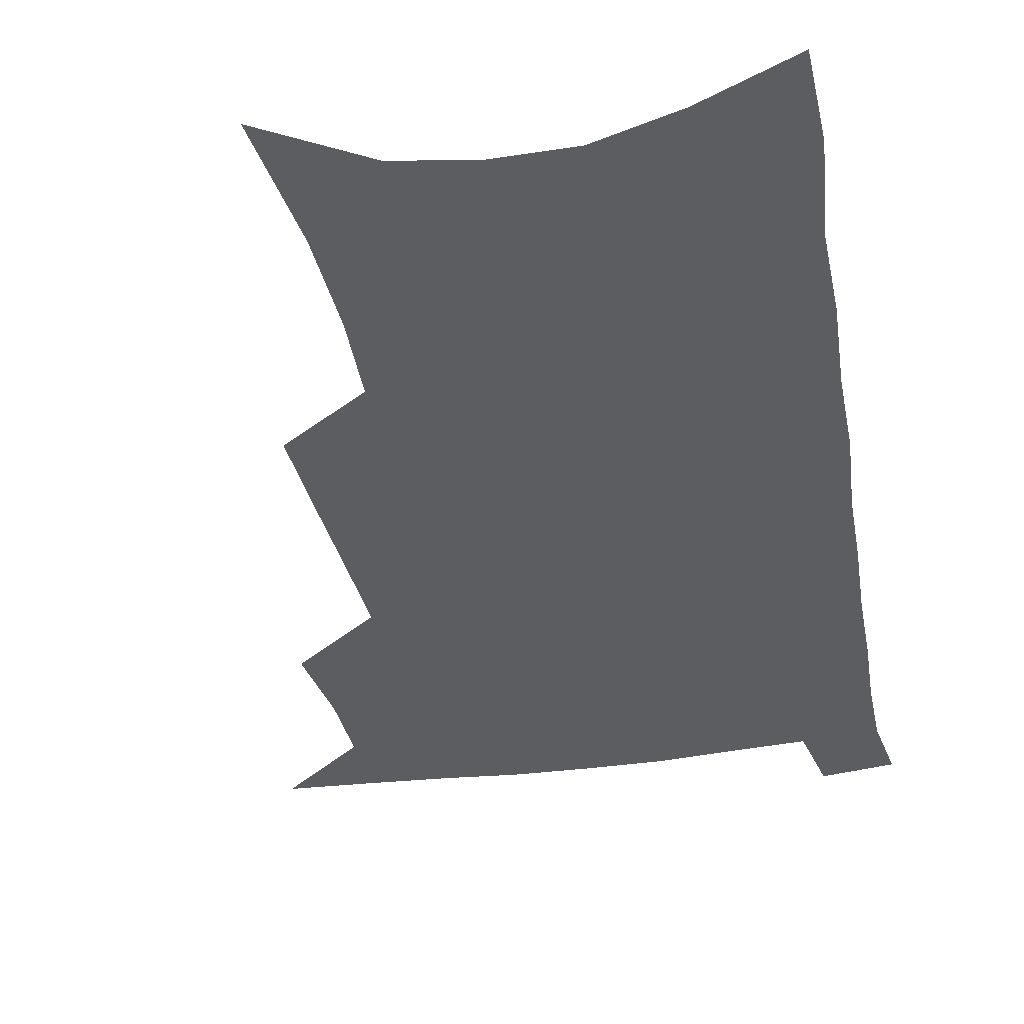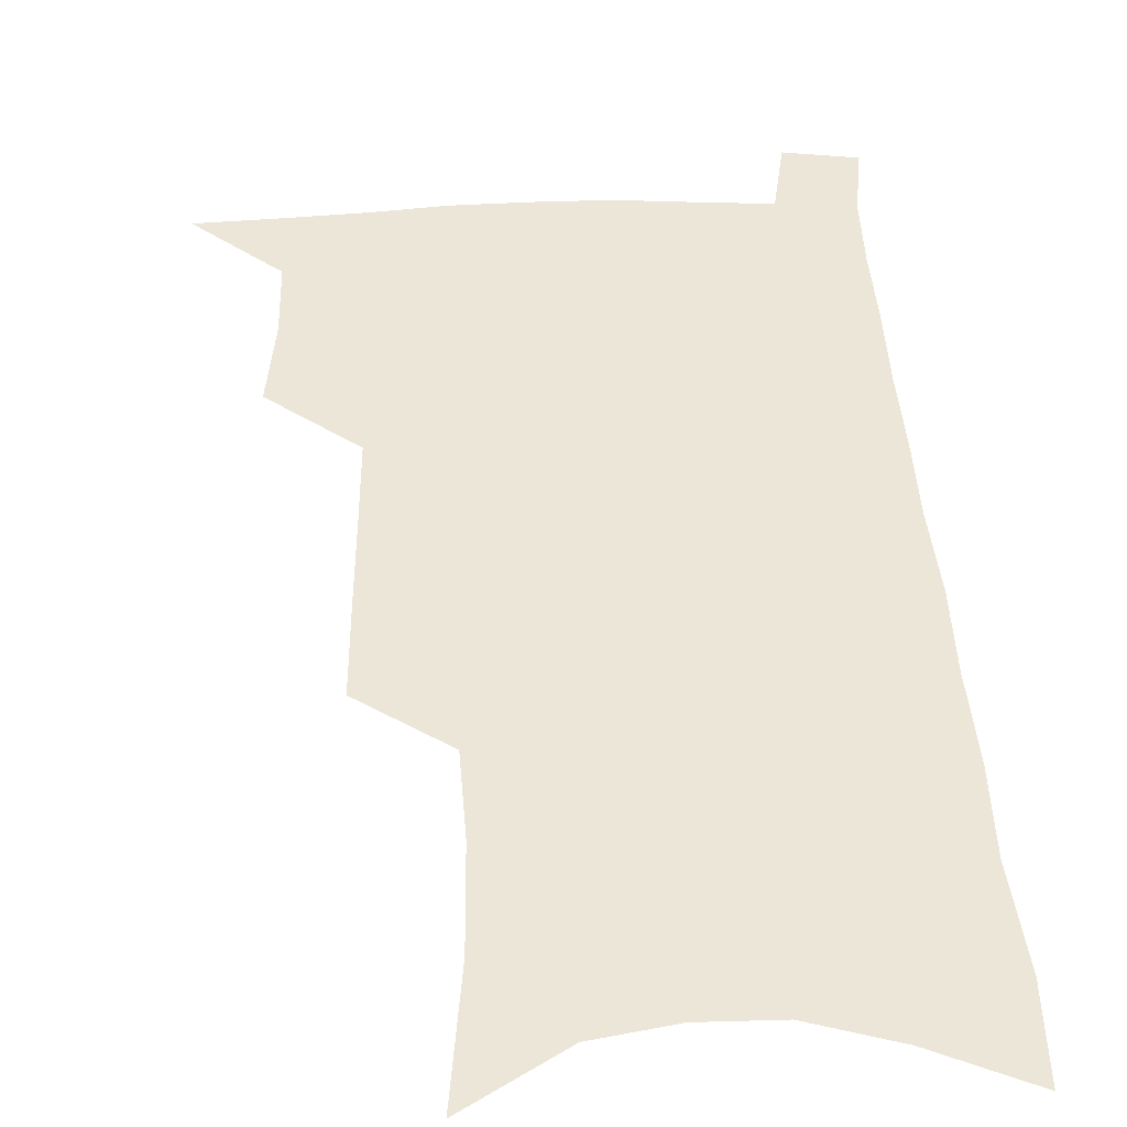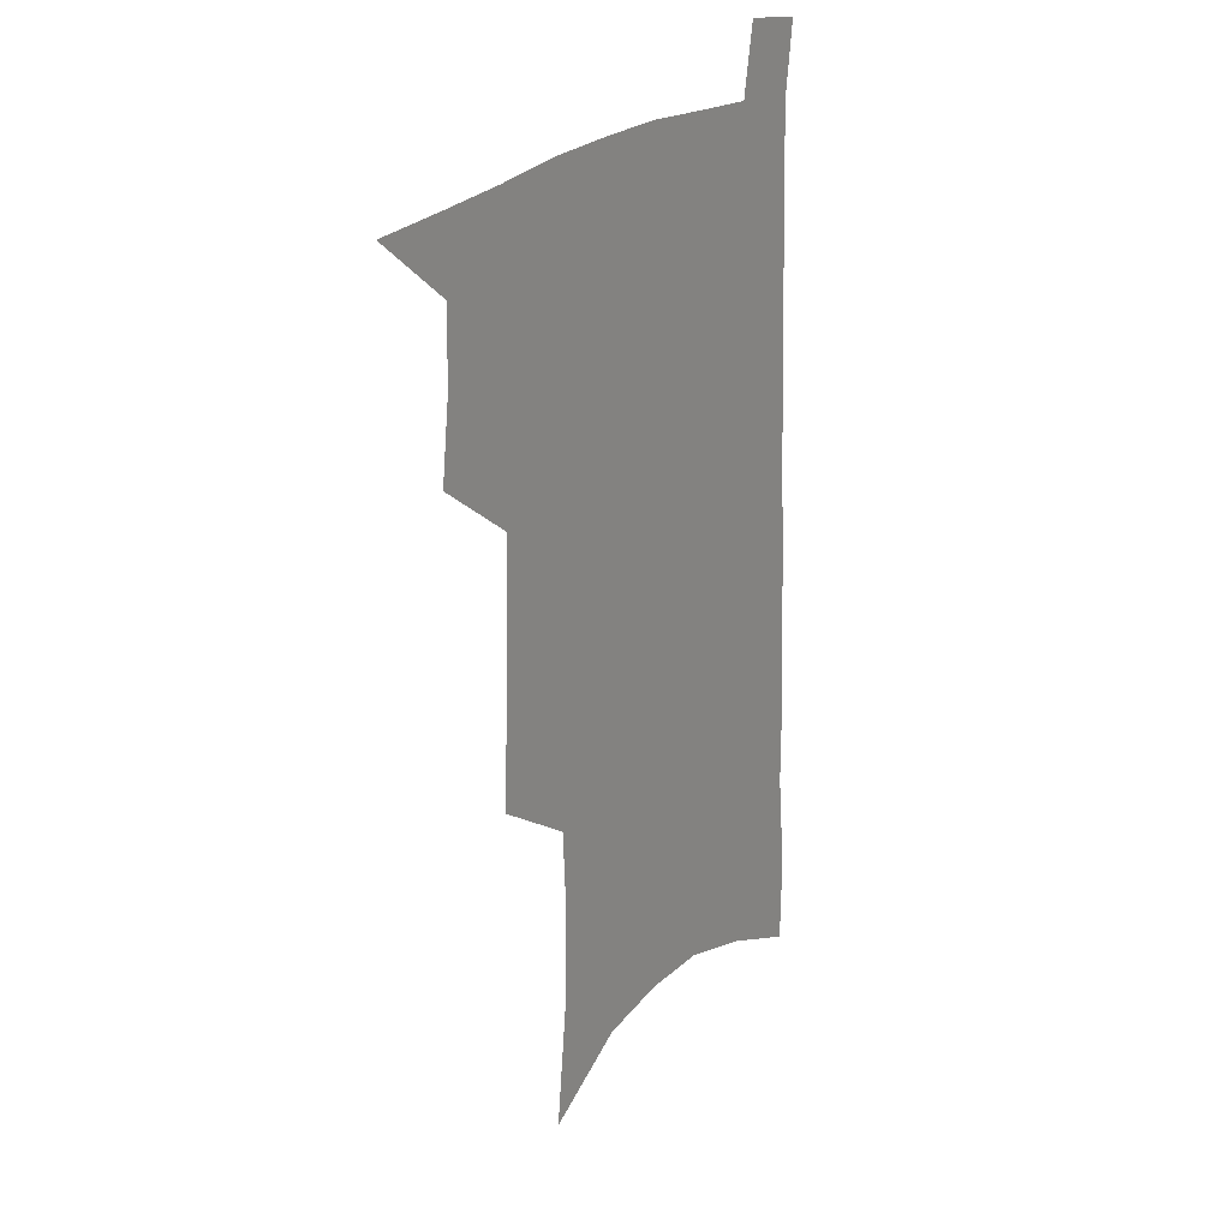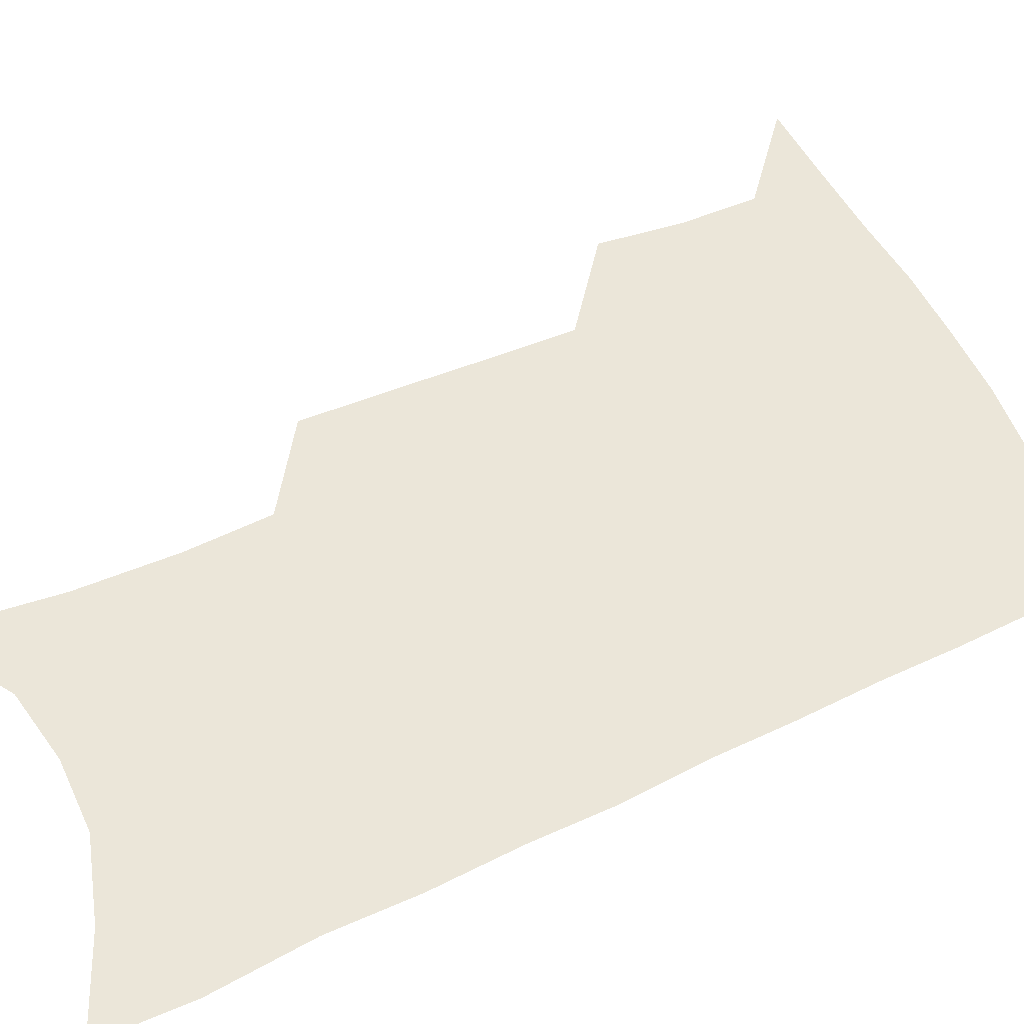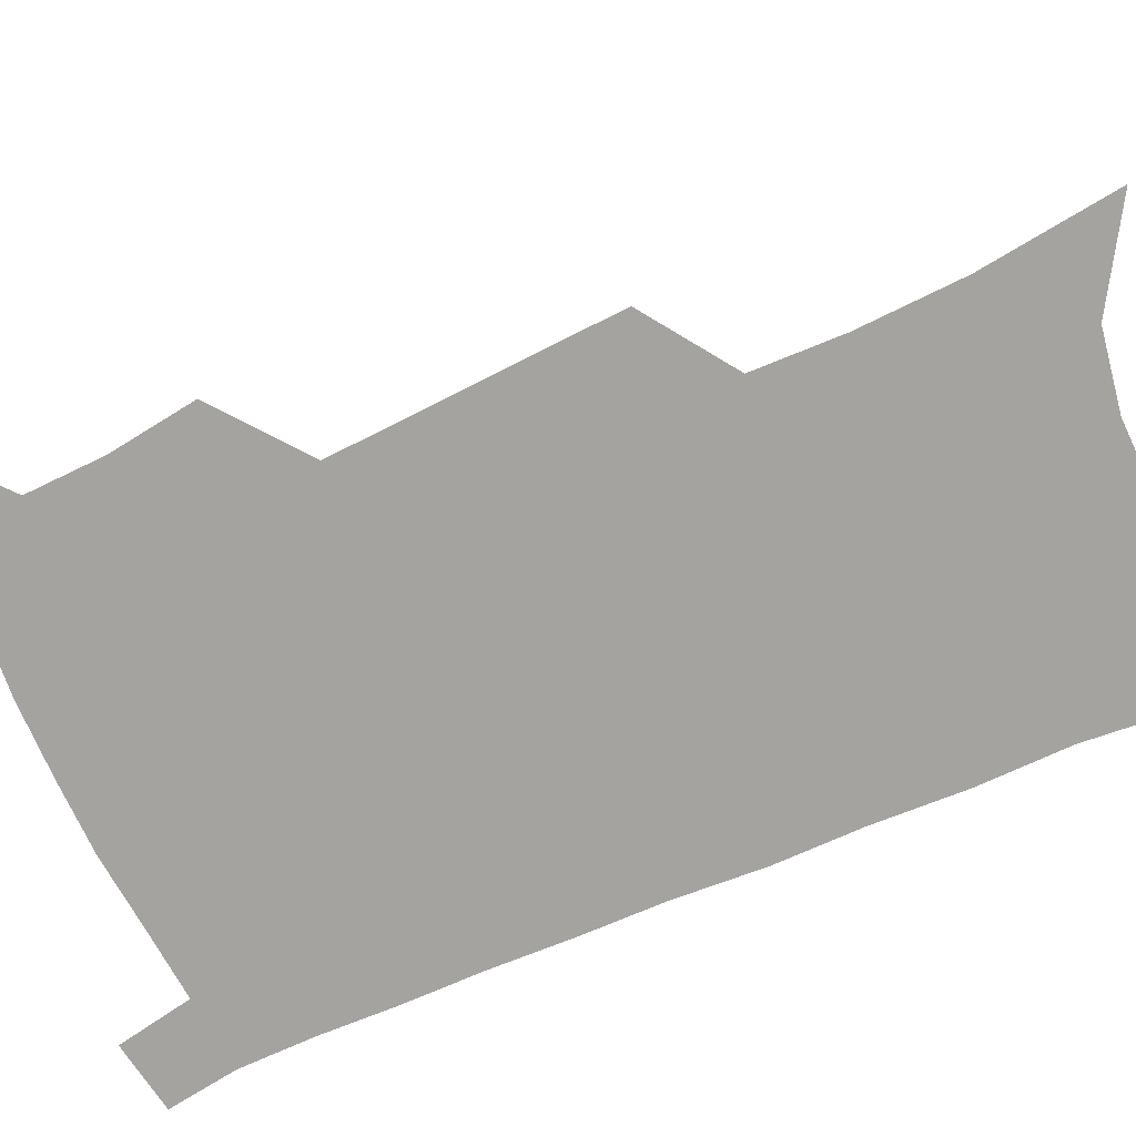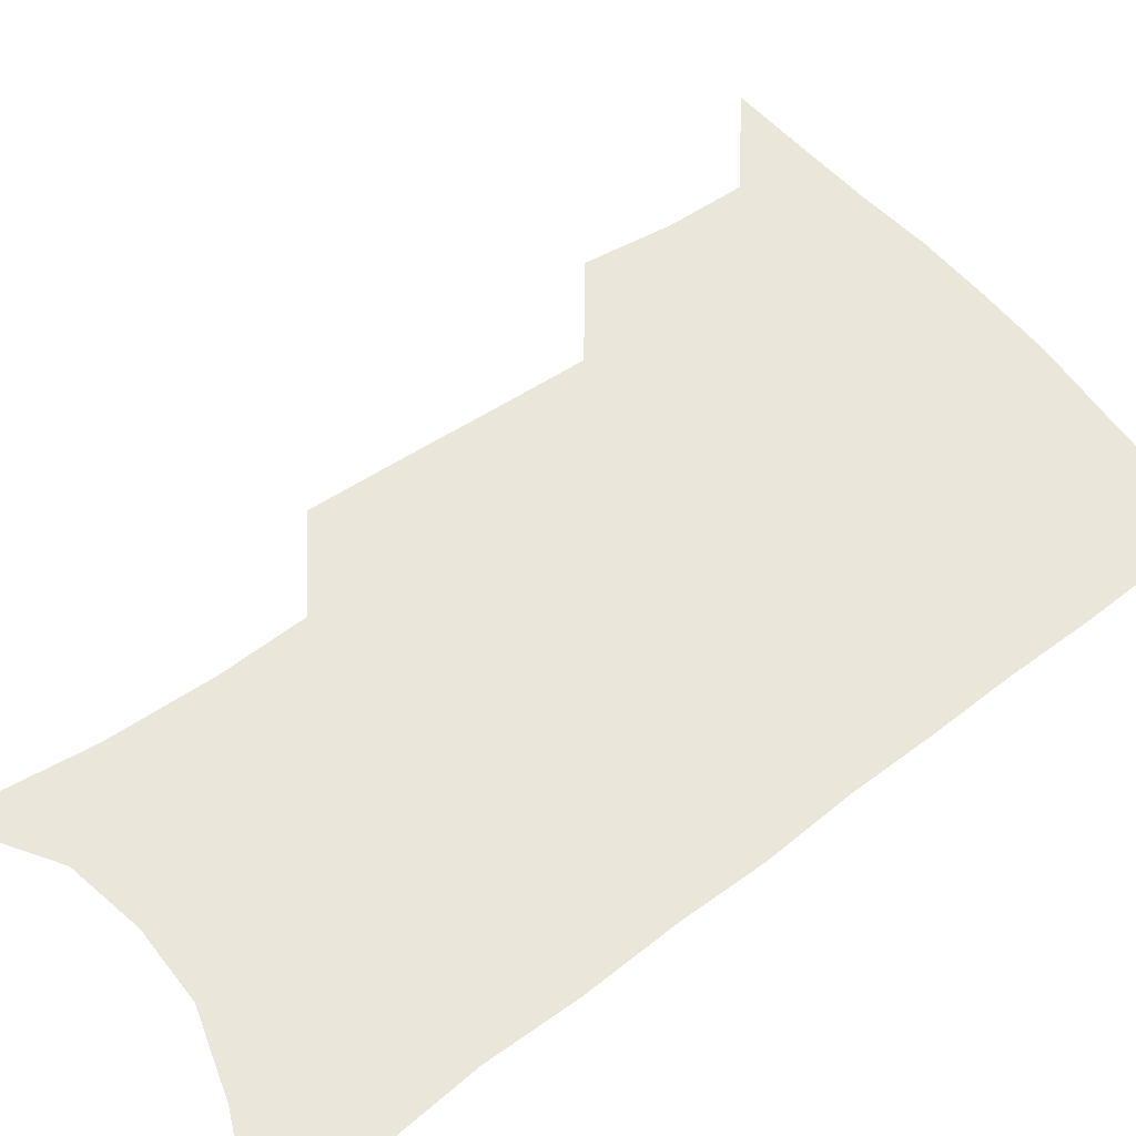
<metadata>
{"format":"obj","ext":"obj","renderer":"f3d","projection":"perspective","resolution":1024,"background":"white","views":[{"elev":-35.7,"azim":11.5,"up":"+Z"},{"elev":46.4,"azim":-2.0,"up":"+Z"},{"elev":24.3,"azim":-55.0,"up":"+Y"},{"elev":55.1,"azim":65.3,"up":"+Z"},{"elev":-72.8,"azim":-65.0,"up":"+Z"},{"elev":54.7,"azim":53.1,"up":"+Z"}]}
</metadata>
<code>
v 488.1 531.2 0
v 514.9 445.7 0
v 518.7 477.3 0
v 519.1 505.5 0
v 518.7 533 0
v 543.2 320.3 0
v 544.3 355.5 0
v 545.6 389.4 0
v 546.6 421.5 0
v 548 452 0
v 550.1 481.1 0
v 548.9 507.8 0
v 546.8 534.9 0
v 570.6 177.8 0
v 575.9 227.9 0
v 576.7 266.4 0
v 575.1 298.8 0
v 577.3 337 0
v 577.3 368.9 0
v 577.4 399.5 0
v 577.8 428.8 0
v 578 456.6 0
v 578.3 483.4 0
v 577.5 509.1 0
v 574.2 537.7 0
v 605 199.8 0
v 605.4 239.7 0
v 604.6 274.3 0
v 604.4 309.6 0
v 605 345.1 0
v 604.3 373.9 0
v 604.9 405.3 0
v 604.5 432.1 0
v 604.4 458.6 0
v 604.5 484.7 0
v 603.9 510.3 0
v 601.9 538.5 0
v 633.1 204.9 0
v 632.4 244.2 0
v 631.5 278.7 0
v 630.7 313.2 0
v 630.3 345.6 0
v 629.9 375.4 0
v 629.9 404.7 0
v 629.8 433.5 0
v 629.9 459.5 0
v 630 485 0
v 630.2 510.4 0
v 629.2 538.6 0
v 660.8 204.8 0
v 659.4 242.3 0
v 658.1 277.5 0
v 656.8 311.9 0
v 655.7 344.9 0
v 655.3 375 0
v 655.3 403.4 0
v 655.2 431.5 0
v 655.4 458.2 0
v 655.3 485 0
v 656.1 510.4 0
v 657.3 536.5 0
v 691.1 195.7 0
v 688.3 235.4 0
v 686.4 271.4 0
v 684.3 306.5 0
v 683 339 0
v 683.1 369 0
v 682.2 399.1 0
v 681.8 427.9 0
v 681.8 455.6 0
v 681.3 483.1 0
v 682 509.1 0
v 683.9 534.7 0
v 688.6 562.2 0
v 725.3 180.7 0
v 725.6 216.1 0
v 721.7 255.2 0
v 721.6 288.6 0
v 719.5 323 0
v 719 354.6 0
v 716.4 387.3 0
v 715.5 417.8 0
v 713.8 448 0
v 713.2 476.8 0
v 711.7 505.3 0
v 711.5 532.5 0
v 714.8 558.3 0
f 4 5 1
f 9 10 2
f 2 10 3
f 10 11 3
f 3 11 4
f 11 12 4
f 4 12 5
f 12 13 5
f 17 18 6
f 6 18 7
f 18 19 7
f 7 19 8
f 19 20 8
f 8 20 9
f 20 21 9
f 9 21 10
f 21 22 10
f 10 22 11
f 22 23 11
f 11 23 12
f 23 24 12
f 12 24 13
f 24 25 13
f 14 26 15
f 26 27 15
f 15 27 16
f 27 28 16
f 16 28 17
f 28 29 17
f 17 29 18
f 29 30 18
f 18 30 19
f 30 31 19
f 19 31 20
f 31 32 20
f 20 32 21
f 32 33 21
f 21 33 22
f 33 34 22
f 22 34 23
f 34 35 23
f 23 35 24
f 35 36 24
f 24 36 25
f 36 37 25
f 26 38 27
f 38 39 27
f 27 39 28
f 39 40 28
f 28 40 29
f 40 41 29
f 29 41 30
f 41 42 30
f 30 42 31
f 42 43 31
f 31 43 32
f 43 44 32
f 32 44 33
f 44 45 33
f 33 45 34
f 45 46 34
f 34 46 35
f 46 47 35
f 35 47 36
f 47 48 36
f 36 48 37
f 48 49 37
f 38 50 39
f 50 51 39
f 39 51 40
f 51 52 40
f 40 52 41
f 52 53 41
f 41 53 42
f 53 54 42
f 42 54 43
f 54 55 43
f 43 55 44
f 55 56 44
f 44 56 45
f 56 57 45
f 45 57 46
f 57 58 46
f 46 58 47
f 58 59 47
f 47 59 48
f 59 60 48
f 48 60 49
f 60 61 49
f 50 62 51
f 62 63 51
f 51 63 52
f 63 64 52
f 52 64 53
f 64 65 53
f 53 65 54
f 65 66 54
f 54 66 55
f 66 67 55
f 55 67 56
f 67 68 56
f 56 68 57
f 68 69 57
f 57 69 58
f 69 70 58
f 58 70 59
f 70 71 59
f 59 71 60
f 71 72 60
f 60 72 61
f 72 73 61
f 62 75 63
f 75 76 63
f 63 76 64
f 76 77 64
f 64 77 65
f 77 78 65
f 65 78 66
f 78 79 66
f 66 79 67
f 79 80 67
f 67 80 68
f 80 81 68
f 68 81 69
f 81 82 69
f 69 82 70
f 82 83 70
f 70 83 71
f 83 84 71
f 71 84 72
f 84 85 72
f 72 85 73
f 85 86 73
f 73 86 74
f 86 87 74

</code>
